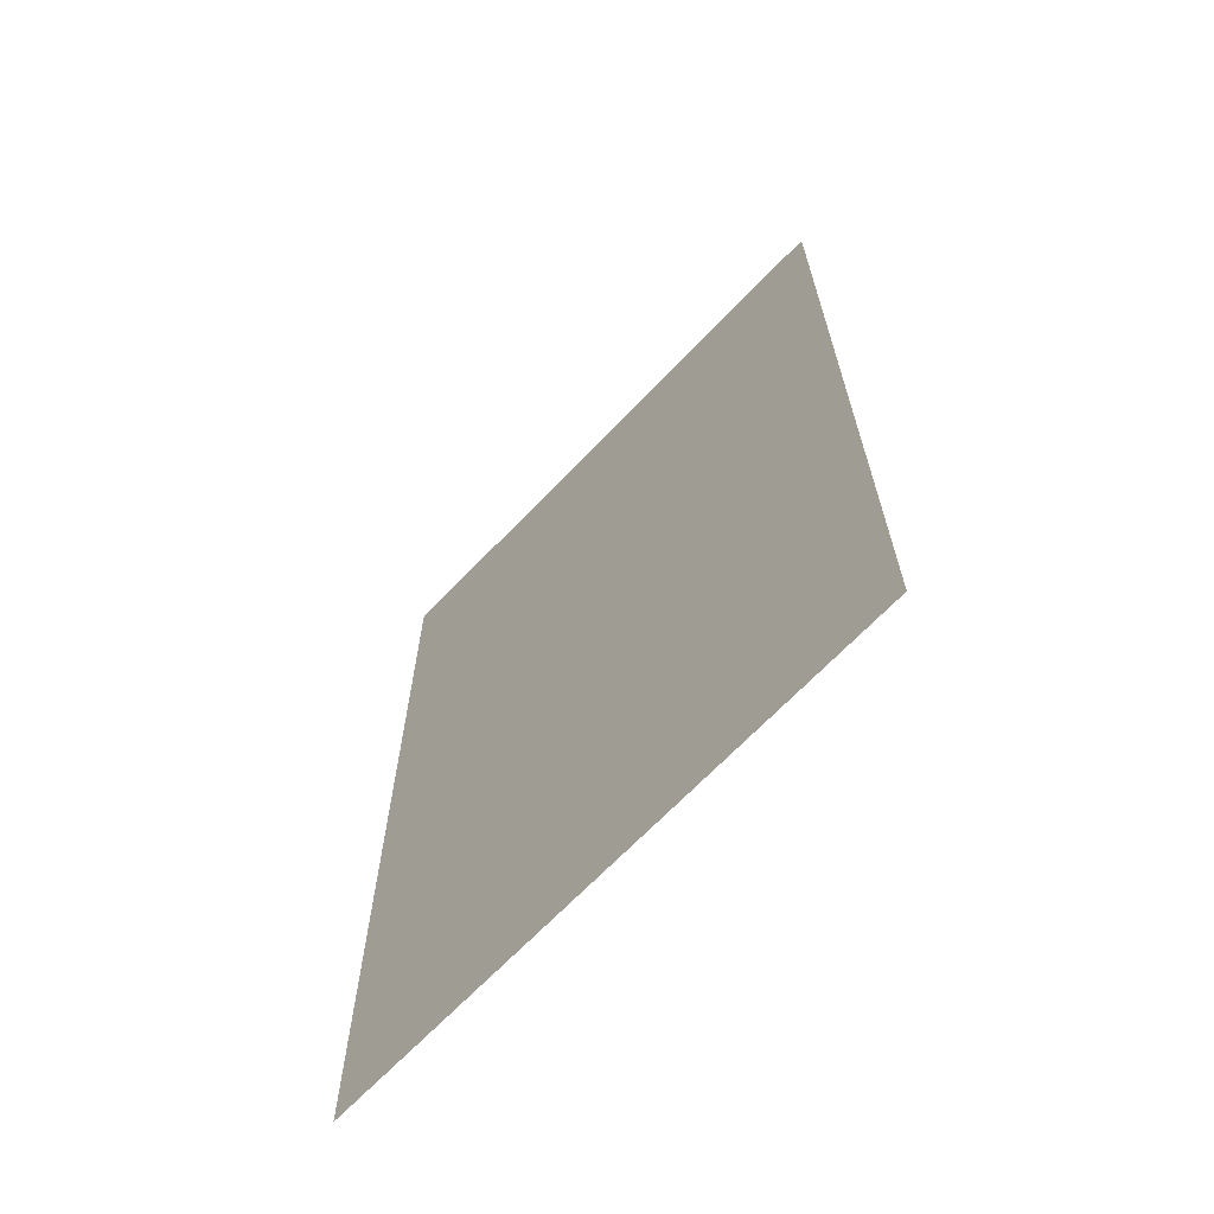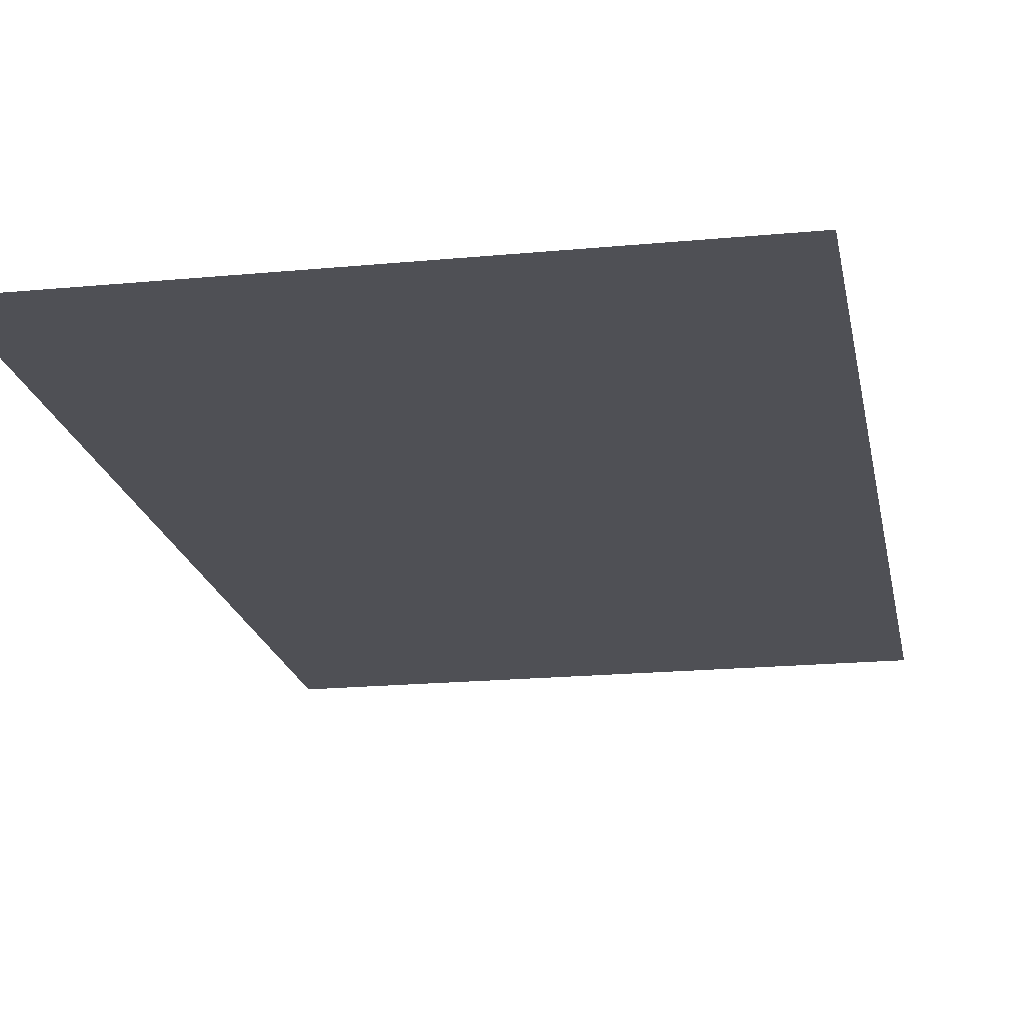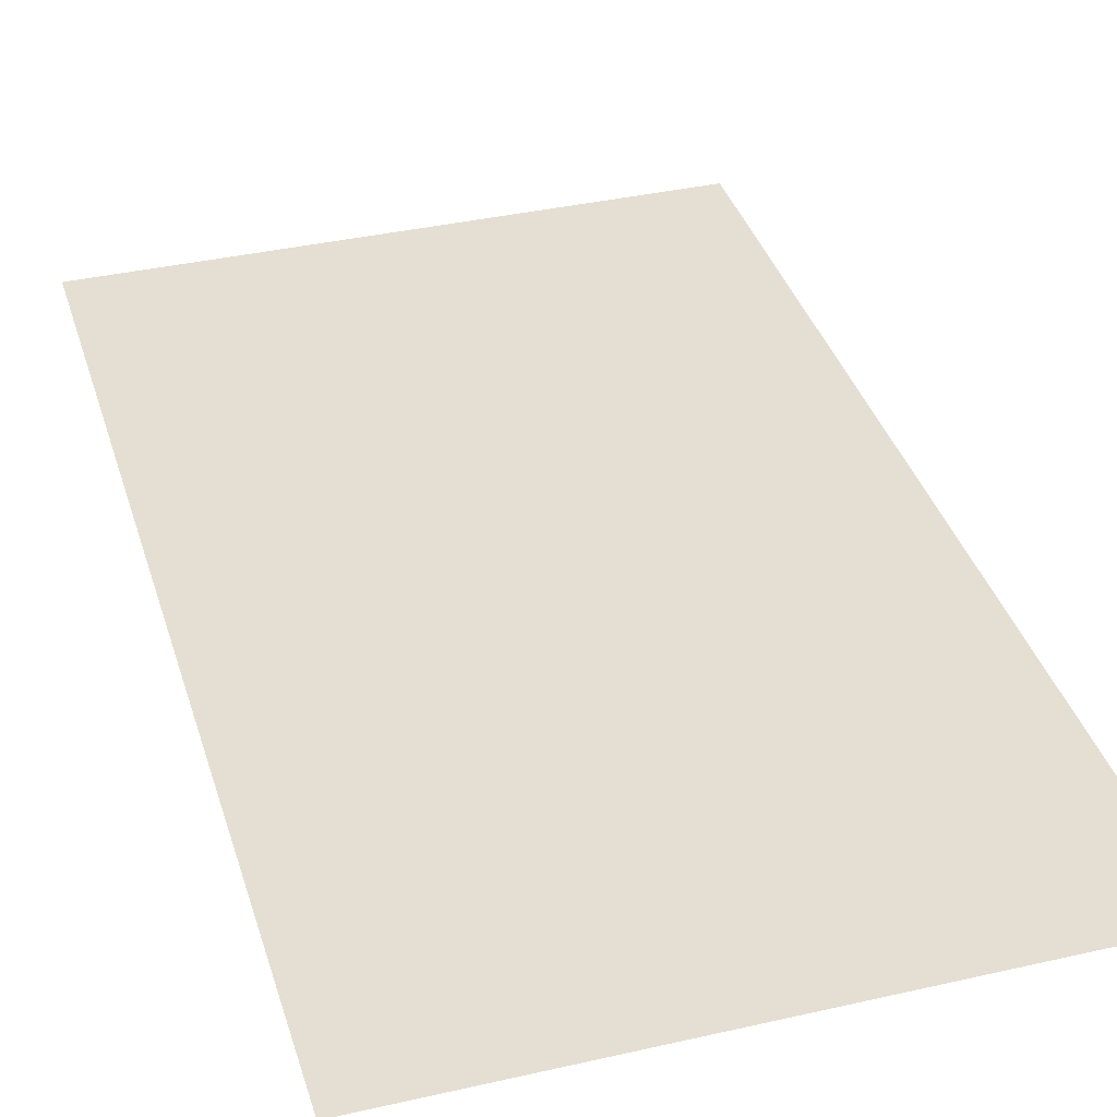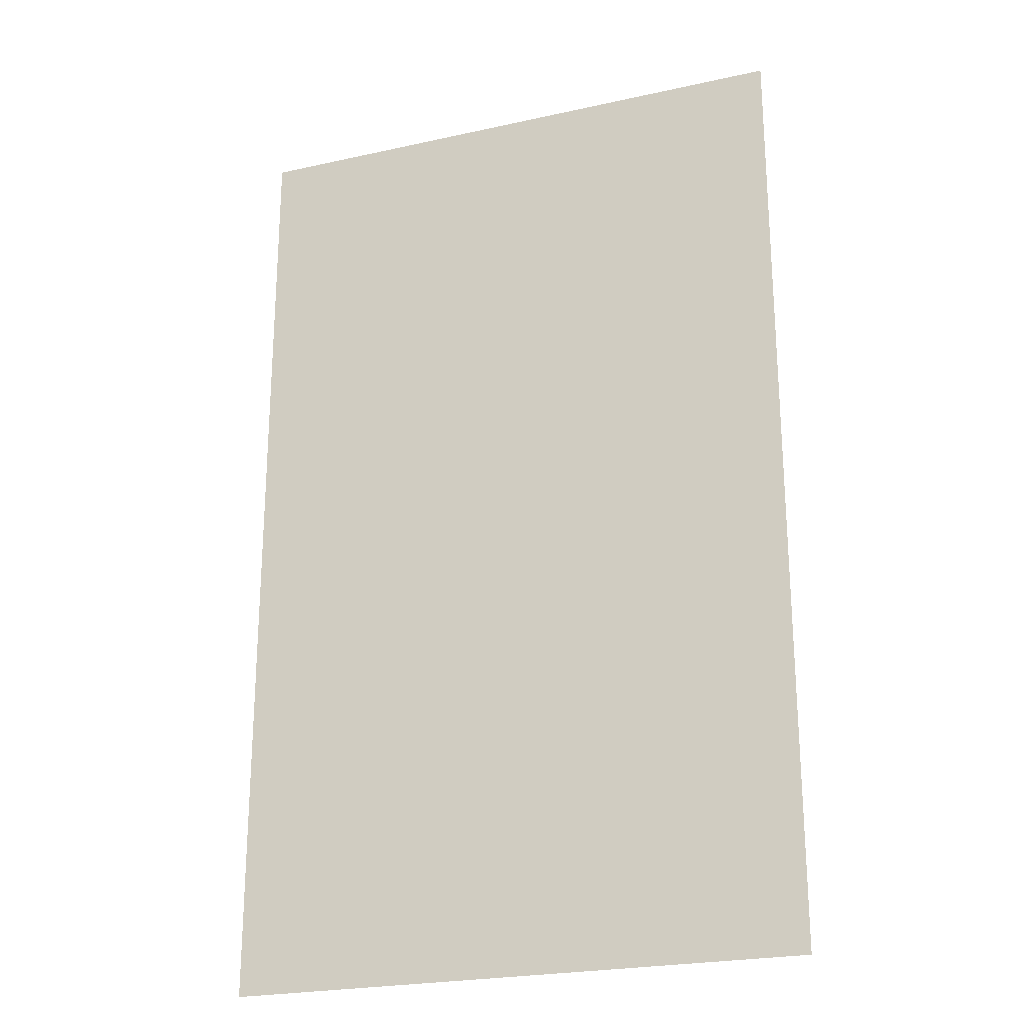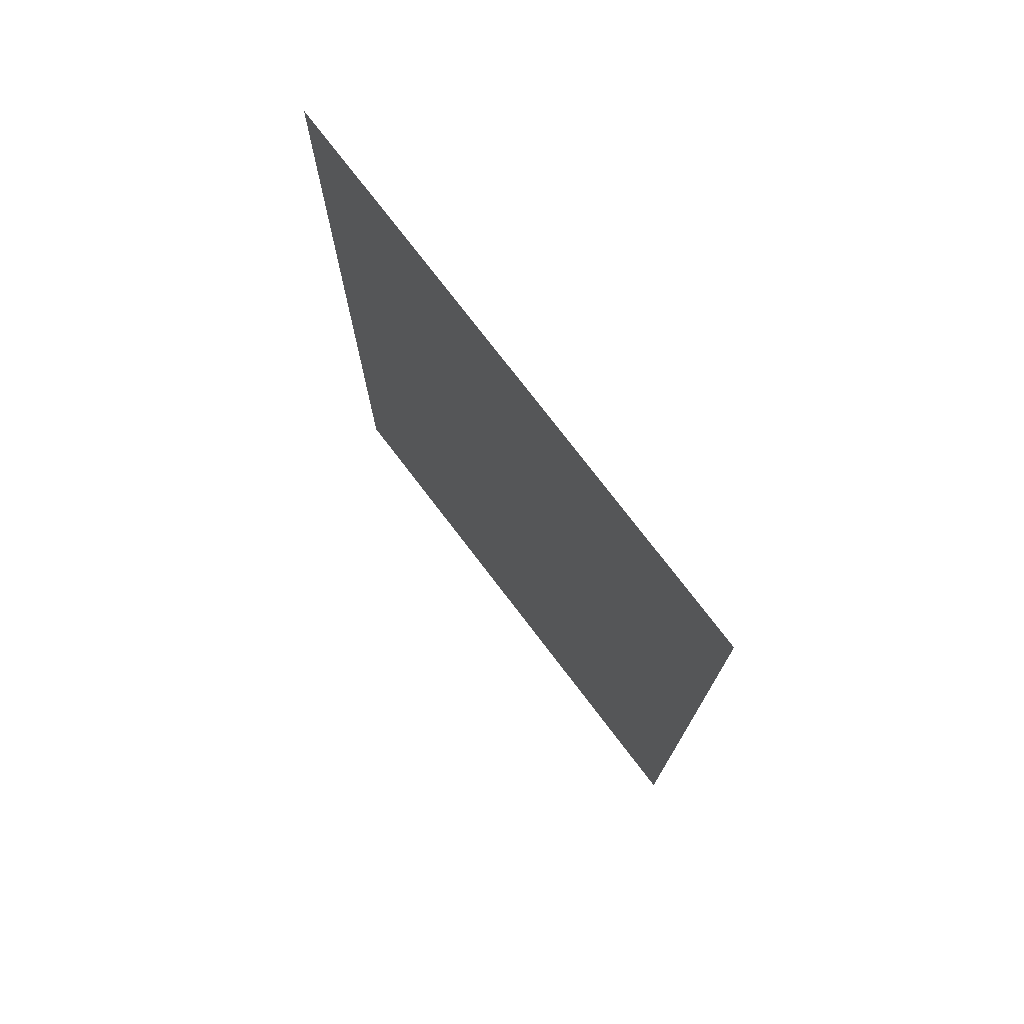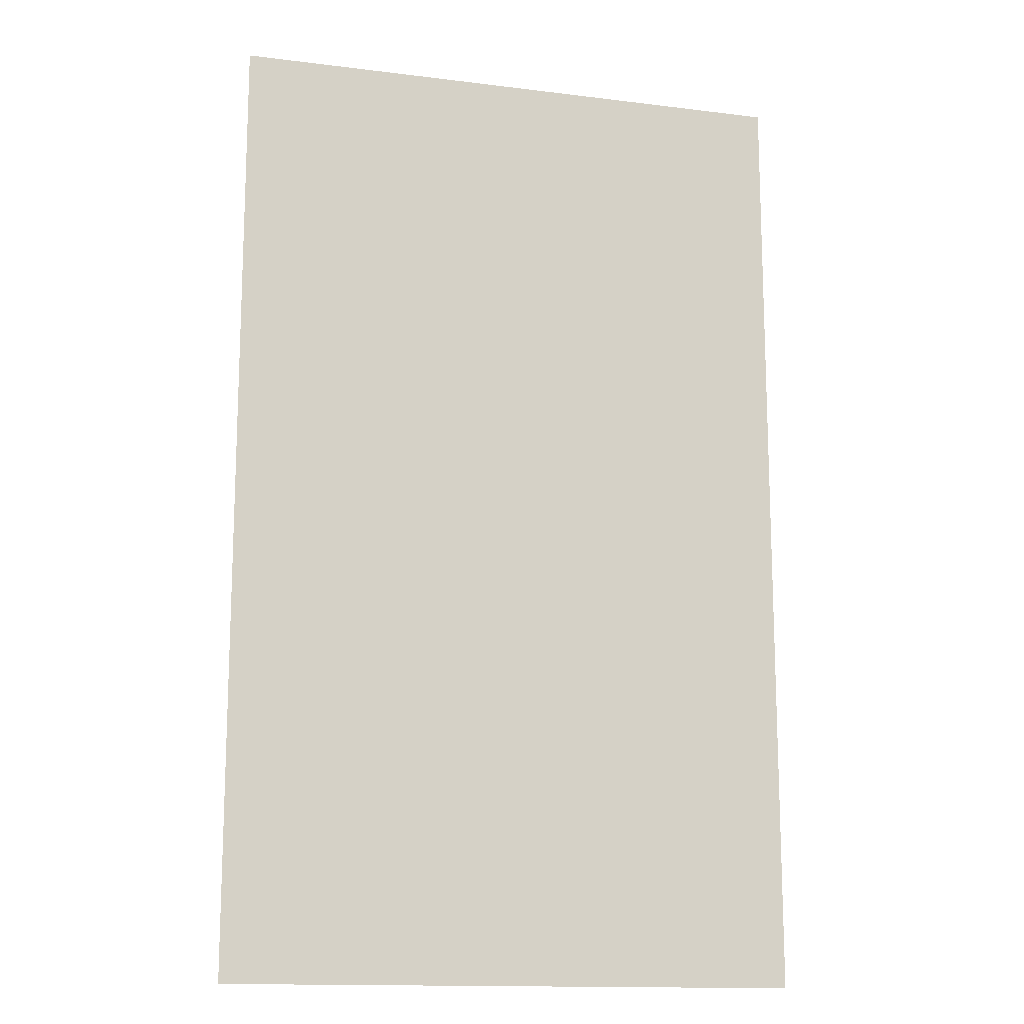
<metadata>
{"format":"obj","ext":"obj","renderer":"f3d","projection":"perspective","resolution":1024,"background":"white","views":[{"elev":-67.7,"azim":46.3,"up":"+Y"},{"elev":-19.3,"azim":-169.8,"up":"+Z"},{"elev":37.2,"azim":163.6,"up":"+Z"},{"elev":-23.8,"azim":20.4,"up":"+Y"},{"elev":76.1,"azim":52.6,"up":"+Y"},{"elev":-14.4,"azim":-15.3,"up":"+Y"}]}
</metadata>
<code>
v -15 -3 0
v -16 -3 0
v -16 -2 0
v -15 -2 0
v -14 -3 0
v -15 -3 0
v -15 -2 0
v -14 -2 0
v -13 -3 0
v -14 -3 0
v -14 -2 0
v -13 -2 0
v -15 -4 0
v -16 -4 0
v -16 -3 0
v -15 -3 0
v -14 -4 0
v -15 -4 0
v -15 -3 0
v -14 -3 0
v -13 -4 0
v -14 -4 0
v -14 -3 0
v -13 -3 0
v -15 -5 0
v -16 -5 0
v -16 -4 0
v -15 -4 0
v -14 -5 0
v -15 -5 0
v -15 -4 0
v -14 -4 0
v -13 -5 0
v -14 -5 0
v -14 -4 0
v -13 -4 0
v -15 -6 0
v -16 -6 0
v -16 -5 0
v -15 -5 0
v -14 -6 0
v -15 -6 0
v -15 -5 0
v -14 -5 0
v -13 -6 0
v -14 -6 0
v -14 -5 0
v -13 -5 0
v -15 -7 0
v -16 -7 0
v -16 -6 0
v -15 -6 0
v -14 -7 0
v -15 -7 0
v -15 -6 0
v -14 -6 0
v -13 -7 0
v -14 -7 0
v -14 -6 0
v -13 -6 0
g dungeon1_mesh_0097
f 1 2 3 4
f 5 6 7 8
f 9 10 11 12
f 13 14 15 16
f 17 18 19 20
f 21 22 23 24
f 25 26 27 28
f 29 30 31 32
f 33 34 35 36
f 37 38 39 40
f 41 42 43 44
f 45 46 47 48
f 49 50 51 52
f 53 54 55 56
f 57 58 59 60

</code>
